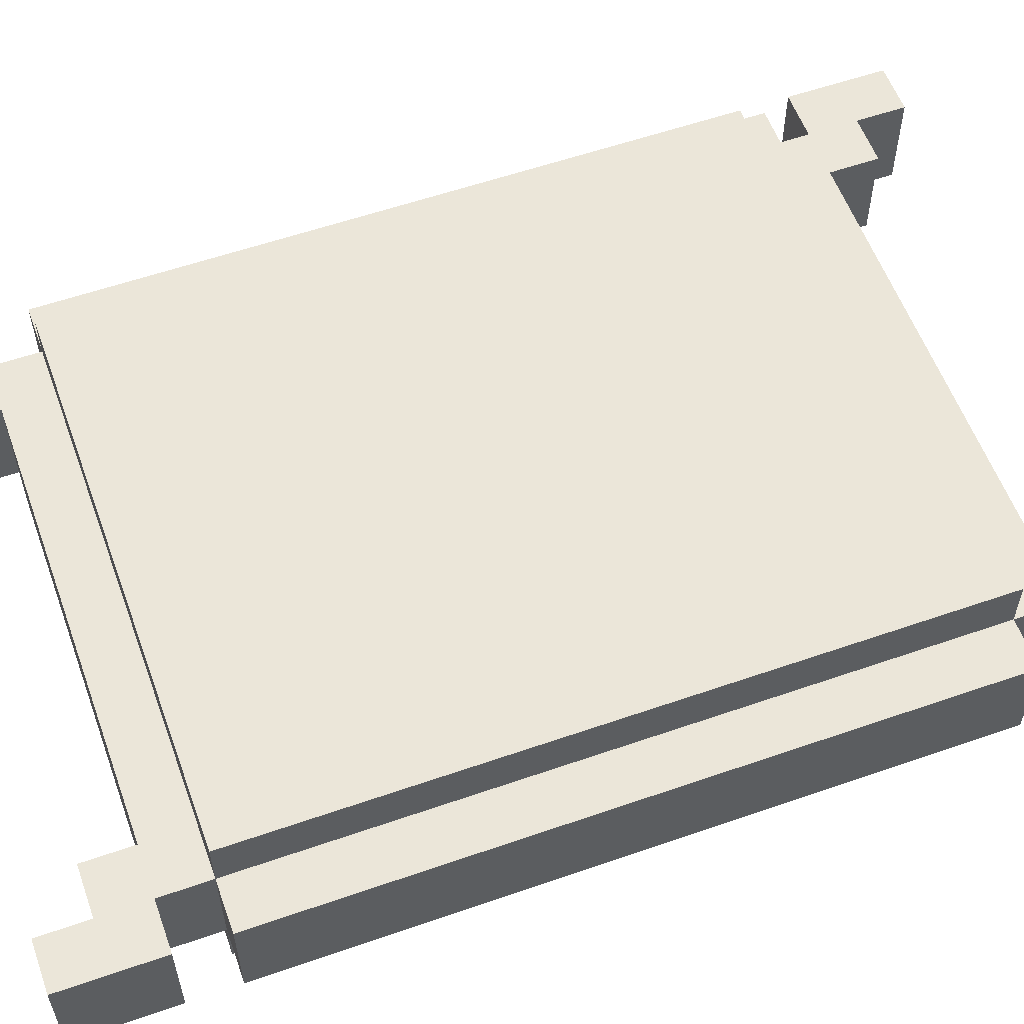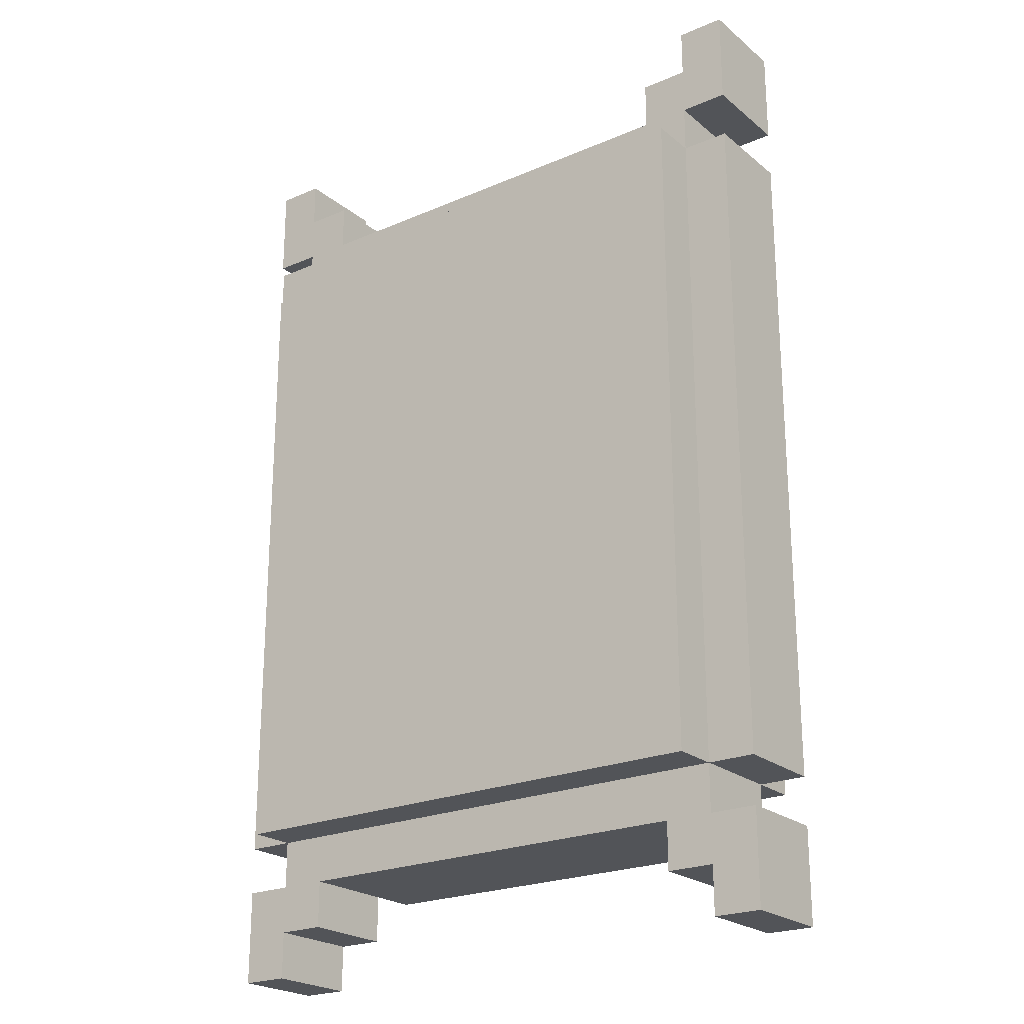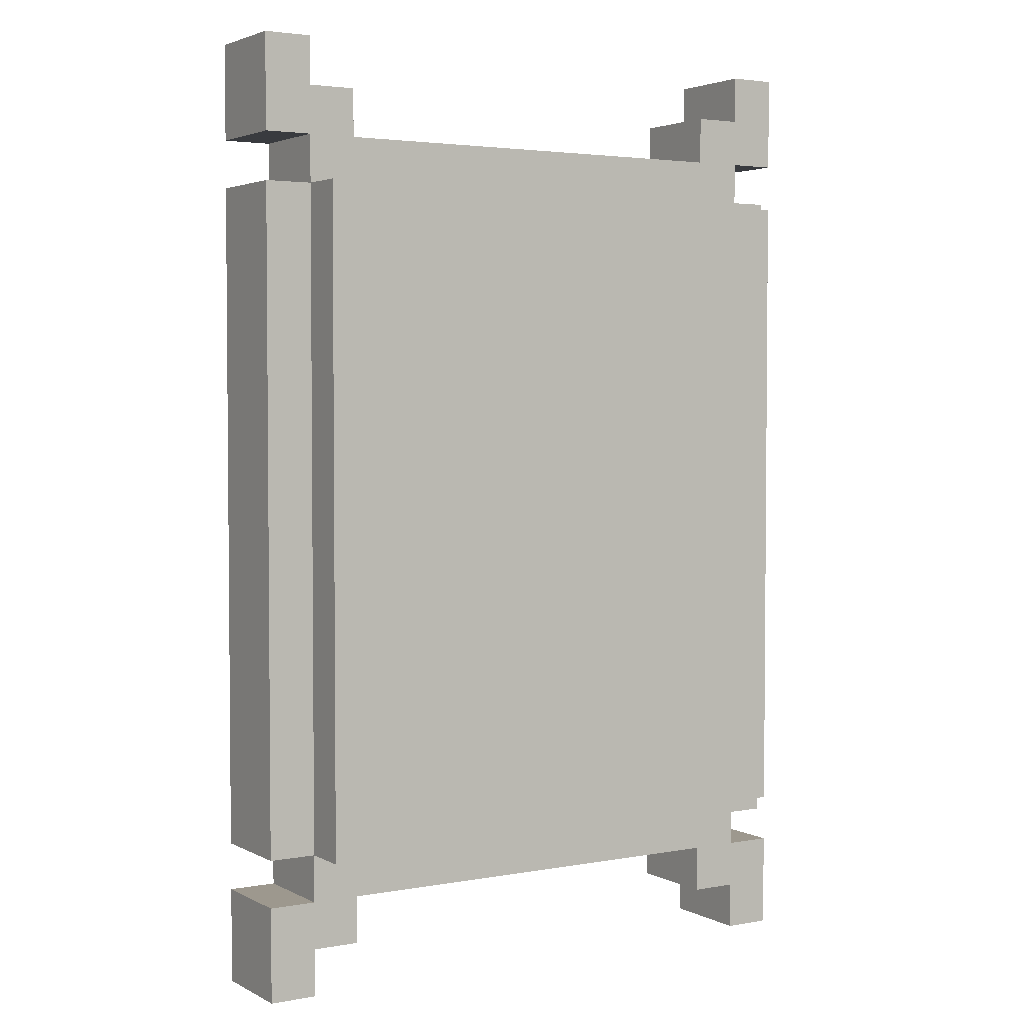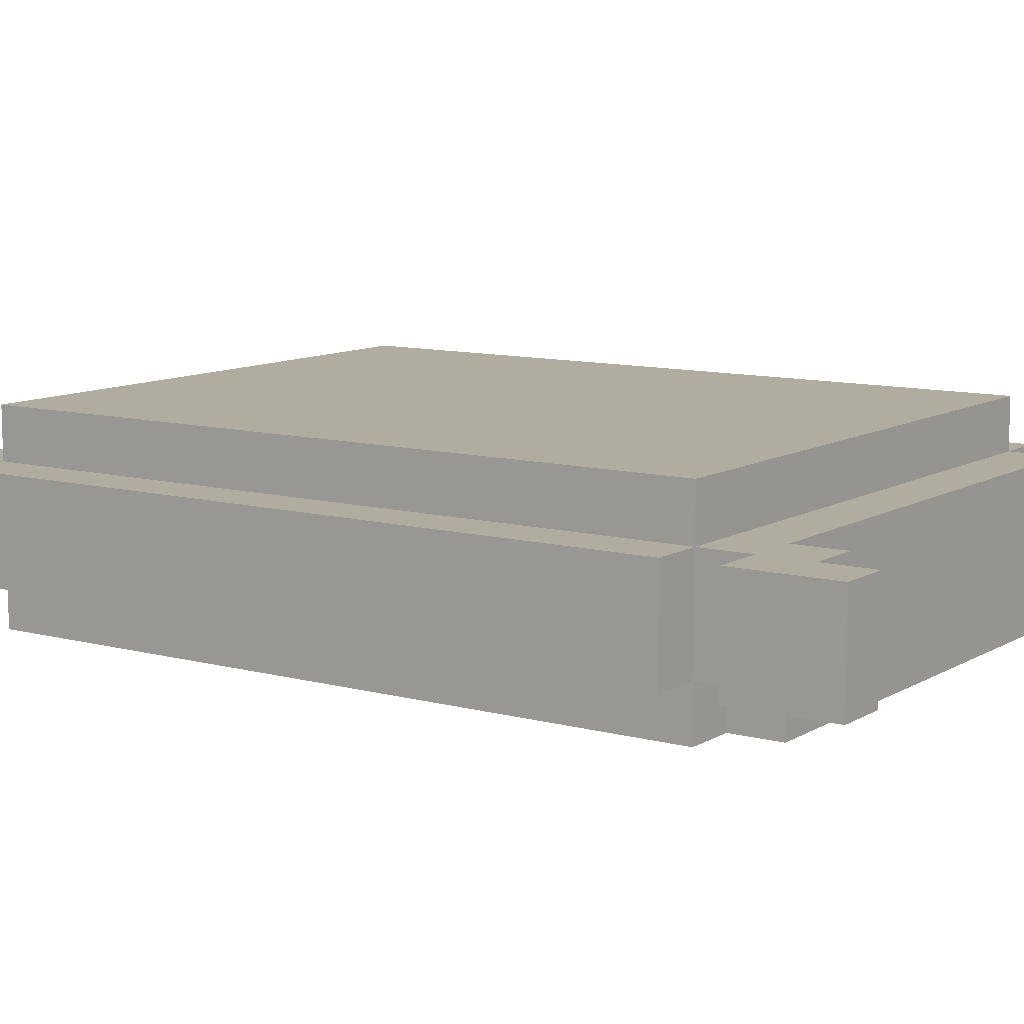
<metadata>
{"format":"obj","ext":"obj","renderer":"f3d","projection":"perspective","resolution":1024,"background":"white","views":[{"elev":57.4,"azim":70.1,"up":"+Z"},{"elev":-22.8,"azim":36.4,"up":"+Y"},{"elev":3.2,"azim":-31.8,"up":"+Y"},{"elev":10.1,"azim":124.5,"up":"+Z"}]}
</metadata>
<code>
o BagOfRice-16
v 0.1323 0.1936 0.02486
v 0.1123 0.1936 0.02486
v -0.1077 0.1936 0.02486
v -0.1277 0.1936 0.02486
v 0.1323 0.1936 -0.01514
v 0.1123 0.1936 -0.01514
v -0.1077 0.1936 -0.01514
v -0.1277 0.1936 -0.01514
v 0.1123 0.1736 0.02486
v 0.09225 0.1736 0.02486
v -0.08775 0.1736 0.02486
v -0.1077 0.1736 0.02486
v 0.1123 0.1736 -0.01514
v 0.09225 0.1736 -0.01514
v -0.08775 0.1736 -0.01514
v -0.1077 0.1736 -0.01514
v 0.09225 0.1536 0.02486
v -0.06775 0.1536 0.02486
v -0.08775 0.1536 0.02486
v 0.09225 0.1536 -0.01514
v -0.06775 0.1536 -0.01514
v -0.08775 0.1536 -0.01514
v 0.09225 0.1536 -0.03514
v -0.08775 0.1536 -0.03514
v 0.1123 0.1336 0.04486
v 0.09225 0.1336 0.04486
v -0.02775 0.1336 0.04486
v -0.1077 0.1336 0.04486
v 0.1323 0.1336 0.02486
v 0.1123 0.1336 0.02486
v 0.09225 0.1336 0.02486
v -0.02775 0.1336 0.02486
v -0.06775 0.1336 0.02486
v -0.08775 0.1336 0.02486
v -0.1077 0.1336 0.02486
v -0.1277 0.1336 0.02486
v 0.1323 0.1336 -0.01514
v 0.1123 0.1336 -0.01514
v 0.09225 0.1336 -0.01514
v -0.08775 0.1336 -0.01514
v -0.1077 0.1336 -0.01514
v -0.1277 0.1336 -0.01514
v 0.1123 0.1336 -0.03514
v 0.09225 0.1336 -0.03514
v -0.08775 0.1336 -0.03514
v -0.1077 0.1336 -0.03514
v 0.1323 -0.1664 0.02486
v 0.1123 -0.1664 0.02486
v -0.1077 -0.1664 0.02486
v -0.1277 -0.1664 0.02486
v 0.1323 -0.1664 -0.01514
v 0.1123 -0.1664 -0.01514
v -0.1077 -0.1664 -0.01514
v -0.1277 -0.1664 -0.01514
v 0.1323 0.1536 0.02486
v 0.1123 0.1536 0.02486
v -0.1077 0.1536 0.02486
v -0.1277 0.1536 0.02486
v 0.1323 0.1536 -0.01514
v 0.1123 0.1536 -0.01514
v -0.1077 0.1536 -0.01514
v -0.1277 0.1536 -0.01514
v 0.1123 -0.1464 0.04486
v -0.1077 -0.1464 0.04486
v 0.1323 -0.1464 0.02486
v 0.1123 -0.1464 0.02486
v -0.06775 -0.1464 0.02486
v -0.08775 -0.1464 0.02486
v -0.1077 -0.1464 0.02486
v -0.1277 -0.1464 0.02486
v 0.1323 -0.1464 -0.01514
v 0.1123 -0.1464 -0.01514
v 0.09225 -0.1464 -0.01514
v -0.08775 -0.1464 -0.01514
v -0.1077 -0.1464 -0.01514
v -0.1277 -0.1464 -0.01514
v 0.1123 -0.1464 -0.03514
v 0.09225 -0.1464 -0.03514
v -0.08775 -0.1464 -0.03514
v -0.1077 -0.1464 -0.03514
v 0.09225 -0.1664 0.02486
v -0.06775 -0.1664 0.02486
v -0.08775 -0.1664 0.02486
v 0.09225 -0.1664 -0.01514
v -0.06775 -0.1664 -0.01514
v -0.08775 -0.1664 -0.01514
v 0.09225 -0.1664 -0.03514
v -0.08775 -0.1664 -0.03514
v 0.1123 -0.1864 0.02486
v 0.09225 -0.1864 0.02486
v -0.08775 -0.1864 0.02486
v -0.1077 -0.1864 0.02486
v 0.1123 -0.1864 -0.01514
v 0.09225 -0.1864 -0.01514
v -0.08775 -0.1864 -0.01514
v -0.1077 -0.1864 -0.01514
v 0.1323 -0.2064 0.02486
v 0.1123 -0.2064 0.02486
v -0.1077 -0.2064 0.02486
v -0.1277 -0.2064 0.02486
v 0.1323 -0.2064 -0.01514
v 0.1123 -0.2064 -0.01514
v -0.1077 -0.2064 -0.01514
v -0.1277 -0.2064 -0.01514
v 0.1323 0.1936 0.02486
v 0.1323 0.1936 -0.01514
v 0.1323 0.1536 0.02486
v 0.1323 0.1536 -0.01514
v 0.1323 0.1336 0.02486
v 0.1323 0.1336 -0.01514
v 0.1323 -0.1464 0.02486
v 0.1323 -0.1464 -0.01514
v 0.1323 -0.1664 0.02486
v 0.1323 -0.1664 -0.01514
v 0.1323 -0.2064 0.02486
v 0.1323 -0.2064 -0.01514
v 0.1123 0.1536 0.02486
v 0.1123 0.1536 -0.01514
v 0.1123 0.1336 0.04486
v 0.1123 0.1336 0.02486
v 0.1123 0.1336 -0.01514
v 0.1123 0.1336 -0.03514
v 0.1123 0.07358 -0.01514
v 0.1123 0.07358 -0.03514
v 0.1123 0.01358 -0.01514
v 0.1123 0.01358 -0.03514
v 0.1123 -0.04642 -0.01514
v 0.1123 -0.04642 -0.03514
v 0.1123 -0.1464 0.04486
v 0.1123 -0.1464 0.02486
v 0.1123 -0.1464 -0.01514
v 0.1123 -0.1464 -0.03514
v 0.1123 -0.1664 0.02486
v 0.1123 -0.1664 -0.01514
v 0.09225 0.1536 -0.01514
v 0.09225 0.1536 -0.03514
v 0.09225 0.1336 -0.01514
v 0.09225 0.1336 -0.03514
v 0.09225 -0.1464 -0.01514
v 0.09225 -0.1464 -0.03514
v 0.09225 -0.1664 -0.01514
v 0.09225 -0.1664 -0.03514
v -0.08775 0.1736 0.02486
v -0.08775 0.1736 -0.01514
v -0.08775 0.1536 0.02486
v -0.08775 0.1536 -0.01514
v -0.08775 -0.1664 0.02486
v -0.08775 -0.1664 -0.01514
v -0.08775 -0.1864 0.02486
v -0.08775 -0.1864 -0.01514
v -0.1077 0.1936 0.02486
v -0.1077 0.1936 -0.01514
v -0.1077 0.1736 0.02486
v -0.1077 0.1736 -0.01514
v -0.1077 -0.1864 0.02486
v -0.1077 -0.1864 -0.01514
v -0.1077 -0.2064 0.02486
v -0.1077 -0.2064 -0.01514
v 0.1123 0.1936 0.02486
v 0.1123 0.1936 -0.01514
v 0.1123 0.1736 0.02486
v 0.1123 0.1736 -0.01514
v 0.1123 -0.1864 0.02486
v 0.1123 -0.1864 -0.01514
v 0.1123 -0.2064 0.02486
v 0.1123 -0.2064 -0.01514
v 0.09225 0.1736 0.02486
v 0.09225 0.1736 -0.01514
v 0.09225 0.1536 0.02486
v 0.09225 0.1536 -0.01514
v 0.09225 -0.1664 0.02486
v 0.09225 -0.1664 -0.01514
v 0.09225 -0.1864 0.02486
v 0.09225 -0.1864 -0.01514
v -0.08775 0.1536 -0.01514
v -0.08775 0.1536 -0.03514
v -0.08775 0.1336 -0.01514
v -0.08775 0.1336 -0.03514
v -0.08775 -0.1464 -0.01514
v -0.08775 -0.1464 -0.03514
v -0.08775 -0.1664 -0.01514
v -0.08775 -0.1664 -0.03514
v -0.1077 0.1536 0.02486
v -0.1077 0.1536 -0.01514
v -0.1077 0.1336 0.04486
v -0.1077 0.1336 0.02486
v -0.1077 0.1336 -0.01514
v -0.1077 0.1336 -0.03514
v -0.1077 0.07358 0.02486
v -0.1077 0.07358 -0.01514
v -0.1077 -0.006419 0.02486
v -0.1077 -0.006419 -0.01514
v -0.1077 -0.1464 0.04486
v -0.1077 -0.1464 0.02486
v -0.1077 -0.1464 -0.01514
v -0.1077 -0.1464 -0.03514
v -0.1077 -0.1664 0.02486
v -0.1077 -0.1664 -0.01514
v -0.1277 0.1936 0.02486
v -0.1277 0.1936 -0.01514
v -0.1277 0.1536 0.02486
v -0.1277 0.1536 -0.01514
v -0.1277 0.1336 0.02486
v -0.1277 0.1336 -0.01514
v -0.1277 0.07358 0.02486
v -0.1277 0.07358 -0.01514
v -0.1277 -0.006419 0.02486
v -0.1277 -0.006419 -0.01514
v -0.1277 -0.1464 0.02486
v -0.1277 -0.1464 -0.01514
v -0.1277 -0.1664 0.02486
v -0.1277 -0.1664 -0.01514
v -0.1277 -0.2064 0.02486
v -0.1277 -0.2064 -0.01514
v 0.1123 0.1336 0.04486
v 0.1123 -0.1464 0.04486
v 0.09225 0.1336 0.04486
v 0.09225 0.1136 0.04486
v -0.02775 0.1336 0.04486
v -0.02775 0.1136 0.04486
v -0.1077 0.1336 0.04486
v -0.1077 -0.1464 0.04486
v 0.1323 0.1936 0.02486
v 0.1323 0.1536 0.02486
v 0.1323 0.1336 0.02486
v 0.1323 -0.1464 0.02486
v 0.1323 -0.1664 0.02486
v 0.1323 -0.2064 0.02486
v 0.1123 0.1936 0.02486
v 0.1123 0.1736 0.02486
v 0.1123 0.1536 0.02486
v 0.1123 0.1336 0.02486
v 0.1123 -0.1464 0.02486
v 0.1123 -0.1664 0.02486
v 0.1123 -0.1864 0.02486
v 0.1123 -0.2064 0.02486
v 0.09225 0.1736 0.02486
v 0.09225 0.1536 0.02486
v 0.09225 0.1336 0.02486
v 0.09225 -0.1664 0.02486
v 0.09225 -0.1864 0.02486
v -0.02775 0.1336 0.02486
v -0.06775 0.1536 0.02486
v -0.06775 0.1336 0.02486
v -0.06775 -0.1464 0.02486
v -0.06775 -0.1664 0.02486
v -0.08775 0.1736 0.02486
v -0.08775 0.1536 0.02486
v -0.08775 0.1336 0.02486
v -0.08775 -0.1464 0.02486
v -0.08775 -0.1664 0.02486
v -0.08775 -0.1864 0.02486
v -0.1077 0.1936 0.02486
v -0.1077 0.1736 0.02486
v -0.1077 0.1536 0.02486
v -0.1077 0.1336 0.02486
v -0.1077 0.07358 0.02486
v -0.1077 -0.006419 0.02486
v -0.1077 -0.1464 0.02486
v -0.1077 -0.1664 0.02486
v -0.1077 -0.1864 0.02486
v -0.1077 -0.2064 0.02486
v -0.1277 0.1936 0.02486
v -0.1277 0.1536 0.02486
v -0.1277 0.1336 0.02486
v -0.1277 0.07358 0.02486
v -0.1277 -0.006419 0.02486
v -0.1277 -0.1464 0.02486
v -0.1277 -0.1664 0.02486
v -0.1277 -0.2064 0.02486
v 0.1323 0.1936 -0.01514
v 0.1323 0.1536 -0.01514
v 0.1323 0.1336 -0.01514
v 0.1323 -0.1464 -0.01514
v 0.1323 -0.1664 -0.01514
v 0.1323 -0.2064 -0.01514
v 0.1123 0.1936 -0.01514
v 0.1123 0.1736 -0.01514
v 0.1123 0.1536 -0.01514
v 0.1123 0.1336 -0.01514
v 0.1123 0.07358 -0.01514
v 0.1123 0.01358 -0.01514
v 0.1123 -0.04642 -0.01514
v 0.1123 -0.1464 -0.01514
v 0.1123 -0.1664 -0.01514
v 0.1123 -0.1864 -0.01514
v 0.1123 -0.2064 -0.01514
v 0.09225 0.1736 -0.01514
v 0.09225 0.1536 -0.01514
v 0.09225 0.1336 -0.01514
v 0.09225 -0.1464 -0.01514
v 0.09225 -0.1664 -0.01514
v 0.09225 -0.1864 -0.01514
v -0.08775 0.1736 -0.01514
v -0.08775 0.1536 -0.01514
v -0.08775 0.1336 -0.01514
v -0.08775 -0.1464 -0.01514
v -0.08775 -0.1664 -0.01514
v -0.08775 -0.1864 -0.01514
v -0.1077 0.1936 -0.01514
v -0.1077 0.1736 -0.01514
v -0.1077 0.1536 -0.01514
v -0.1077 0.1336 -0.01514
v -0.1077 0.07358 -0.01514
v -0.1077 -0.006419 -0.01514
v -0.1077 -0.1464 -0.01514
v -0.1077 -0.1664 -0.01514
v -0.1077 -0.1864 -0.01514
v -0.1077 -0.2064 -0.01514
v -0.1277 0.1936 -0.01514
v -0.1277 0.1536 -0.01514
v -0.1277 0.1336 -0.01514
v -0.1277 0.07358 -0.01514
v -0.1277 -0.006419 -0.01514
v -0.1277 -0.1464 -0.01514
v -0.1277 -0.1664 -0.01514
v -0.1277 -0.2064 -0.01514
v 0.1123 0.1336 -0.03514
v 0.1123 0.07358 -0.03514
v 0.1123 0.01358 -0.03514
v 0.1123 -0.04642 -0.03514
v 0.1123 -0.1464 -0.03514
v 0.09225 0.1536 -0.03514
v 0.09225 0.1336 -0.03514
v 0.09225 0.07358 -0.03514
v 0.09225 0.01358 -0.03514
v 0.09225 -0.02642 -0.03514
v 0.09225 -0.04642 -0.03514
v 0.09225 -0.1464 -0.03514
v 0.09225 -0.1664 -0.03514
v 0.07225 0.07358 -0.03514
v 0.07225 0.03358 -0.03514
v 0.07225 -0.02642 -0.03514
v 0.07225 -0.06642 -0.03514
v 0.05225 0.03358 -0.03514
v 0.05225 -0.06642 -0.03514
v -0.02775 0.03358 -0.03514
v -0.02775 -0.08642 -0.03514
v -0.04775 0.03358 -0.03514
v -0.04775 -0.08642 -0.03514
v -0.08775 0.1536 -0.03514
v -0.08775 0.1336 -0.03514
v -0.08775 -0.1464 -0.03514
v -0.08775 -0.1664 -0.03514
v -0.1077 0.1336 -0.03514
v -0.1077 -0.1464 -0.03514
f 5 2 1
f 6 2 5
f 7 4 3
f 8 4 7
f 13 10 9
f 14 10 13
f 15 12 11
f 16 12 15
f 20 18 17
f 21 19 18
f 21 18 20
f 22 19 21
f 23 21 20
f 23 22 21
f 24 22 23
f 30 26 25
f 31 27 26
f 31 26 30
f 32 28 27
f 32 27 31
f 33 28 32
f 34 28 33
f 35 28 34
f 37 30 29
f 38 30 37
f 41 36 35
f 42 36 41
f 43 39 38
f 44 39 43
f 45 41 40
f 46 41 45
f 51 48 47
f 52 48 51
f 53 50 49
f 54 50 53
f 55 56 59
f 59 56 60
f 57 58 61
f 61 58 62
f 63 64 66
f 66 64 67
f 67 64 68
f 68 64 69
f 65 66 71
f 71 66 72
f 69 70 75
f 75 70 76
f 72 73 77
f 77 73 78
f 74 75 79
f 79 75 80
f 81 82 84
f 82 83 85
f 84 82 85
f 85 83 86
f 84 85 87
f 85 86 87
f 87 86 88
f 89 90 93
f 93 90 94
f 91 92 95
f 95 92 96
f 97 98 101
f 101 98 102
f 99 100 103
f 103 100 104
f 107 106 105
f 108 106 107
f 111 110 109
f 112 110 111
f 115 114 113
f 116 114 115
f 120 118 117
f 121 118 120
f 123 122 121
f 124 122 123
f 125 124 123
f 126 124 125
f 127 126 125
f 128 126 127
f 129 120 119
f 130 120 129
f 131 128 127
f 132 128 131
f 133 131 130
f 134 131 133
f 137 136 135
f 138 136 137
f 141 140 139
f 142 140 141
f 145 144 143
f 146 144 145
f 149 148 147
f 150 148 149
f 153 152 151
f 154 152 153
f 157 156 155
f 158 156 157
f 159 160 161
f 161 160 162
f 163 164 165
f 165 164 166
f 167 168 169
f 169 168 170
f 171 172 173
f 173 172 174
f 175 176 177
f 177 176 178
f 179 180 181
f 181 180 182
f 183 184 186
f 186 184 187
f 185 186 189
f 187 188 190
f 185 189 191
f 190 188 192
f 185 191 193
f 193 191 194
f 192 188 195
f 195 188 196
f 194 195 197
f 197 195 198
f 199 200 201
f 201 200 202
f 203 204 205
f 205 204 206
f 205 206 207
f 207 206 208
f 207 208 209
f 209 208 210
f 211 212 213
f 213 212 214
f 217 216 215
f 218 216 217
f 219 218 217
f 220 216 218
f 220 218 219
f 221 220 219
f 222 216 220
f 222 220 221
f 229 224 223
f 230 224 229
f 231 224 230
f 232 226 225
f 233 226 232
f 234 228 227
f 235 228 234
f 236 228 235
f 237 231 230
f 237 232 231
f 238 232 237
f 239 232 238
f 240 235 234
f 240 234 233
f 241 235 240
f 242 239 238
f 243 242 238
f 244 242 243
f 245 240 233
f 246 240 245
f 248 244 243
f 249 244 248
f 250 246 245
f 251 246 250
f 254 249 248
f 254 248 247
f 255 249 254
f 256 249 255
f 259 251 250
f 259 252 251
f 260 252 259
f 261 252 260
f 263 254 253
f 263 255 254
f 264 255 263
f 265 257 256
f 266 258 257
f 266 257 265
f 267 259 258
f 267 258 266
f 268 259 267
f 269 261 260
f 269 262 261
f 270 262 269
f 271 272 277
f 277 272 278
f 278 272 279
f 273 274 280
f 280 274 281
f 281 274 282
f 282 274 283
f 283 274 284
f 275 276 285
f 285 276 286
f 286 276 287
f 278 279 288
f 279 280 288
f 288 280 289
f 289 280 290
f 285 286 291
f 284 285 291
f 291 286 292
f 292 286 293
f 294 295 301
f 295 296 301
f 301 296 302
f 302 296 303
f 298 299 306
f 297 298 306
f 306 299 307
f 307 299 308
f 300 301 310
f 301 302 310
f 310 302 311
f 303 304 312
f 304 305 313
f 312 304 313
f 305 306 314
f 313 305 314
f 314 306 315
f 307 308 316
f 308 309 316
f 316 309 317
f 318 319 324
f 319 320 325
f 324 319 325
f 320 321 326
f 325 320 326
f 326 321 327
f 321 322 328
f 327 321 328
f 328 322 329
f 326 327 331
f 324 325 331
f 325 326 331
f 331 327 332
f 328 329 333
f 332 327 333
f 327 328 333
f 333 329 334
f 331 332 335
f 332 333 335
f 333 334 335
f 334 329 336
f 335 334 336
f 331 335 337
f 335 336 337
f 336 329 338
f 337 336 338
f 331 337 339
f 337 338 339
f 338 329 340
f 339 338 340
f 323 324 341
f 331 339 342
f 341 324 342
f 324 331 342
f 339 340 342
f 329 330 343
f 342 340 343
f 340 329 343
f 343 330 344
f 342 343 345
f 345 343 346

</code>
